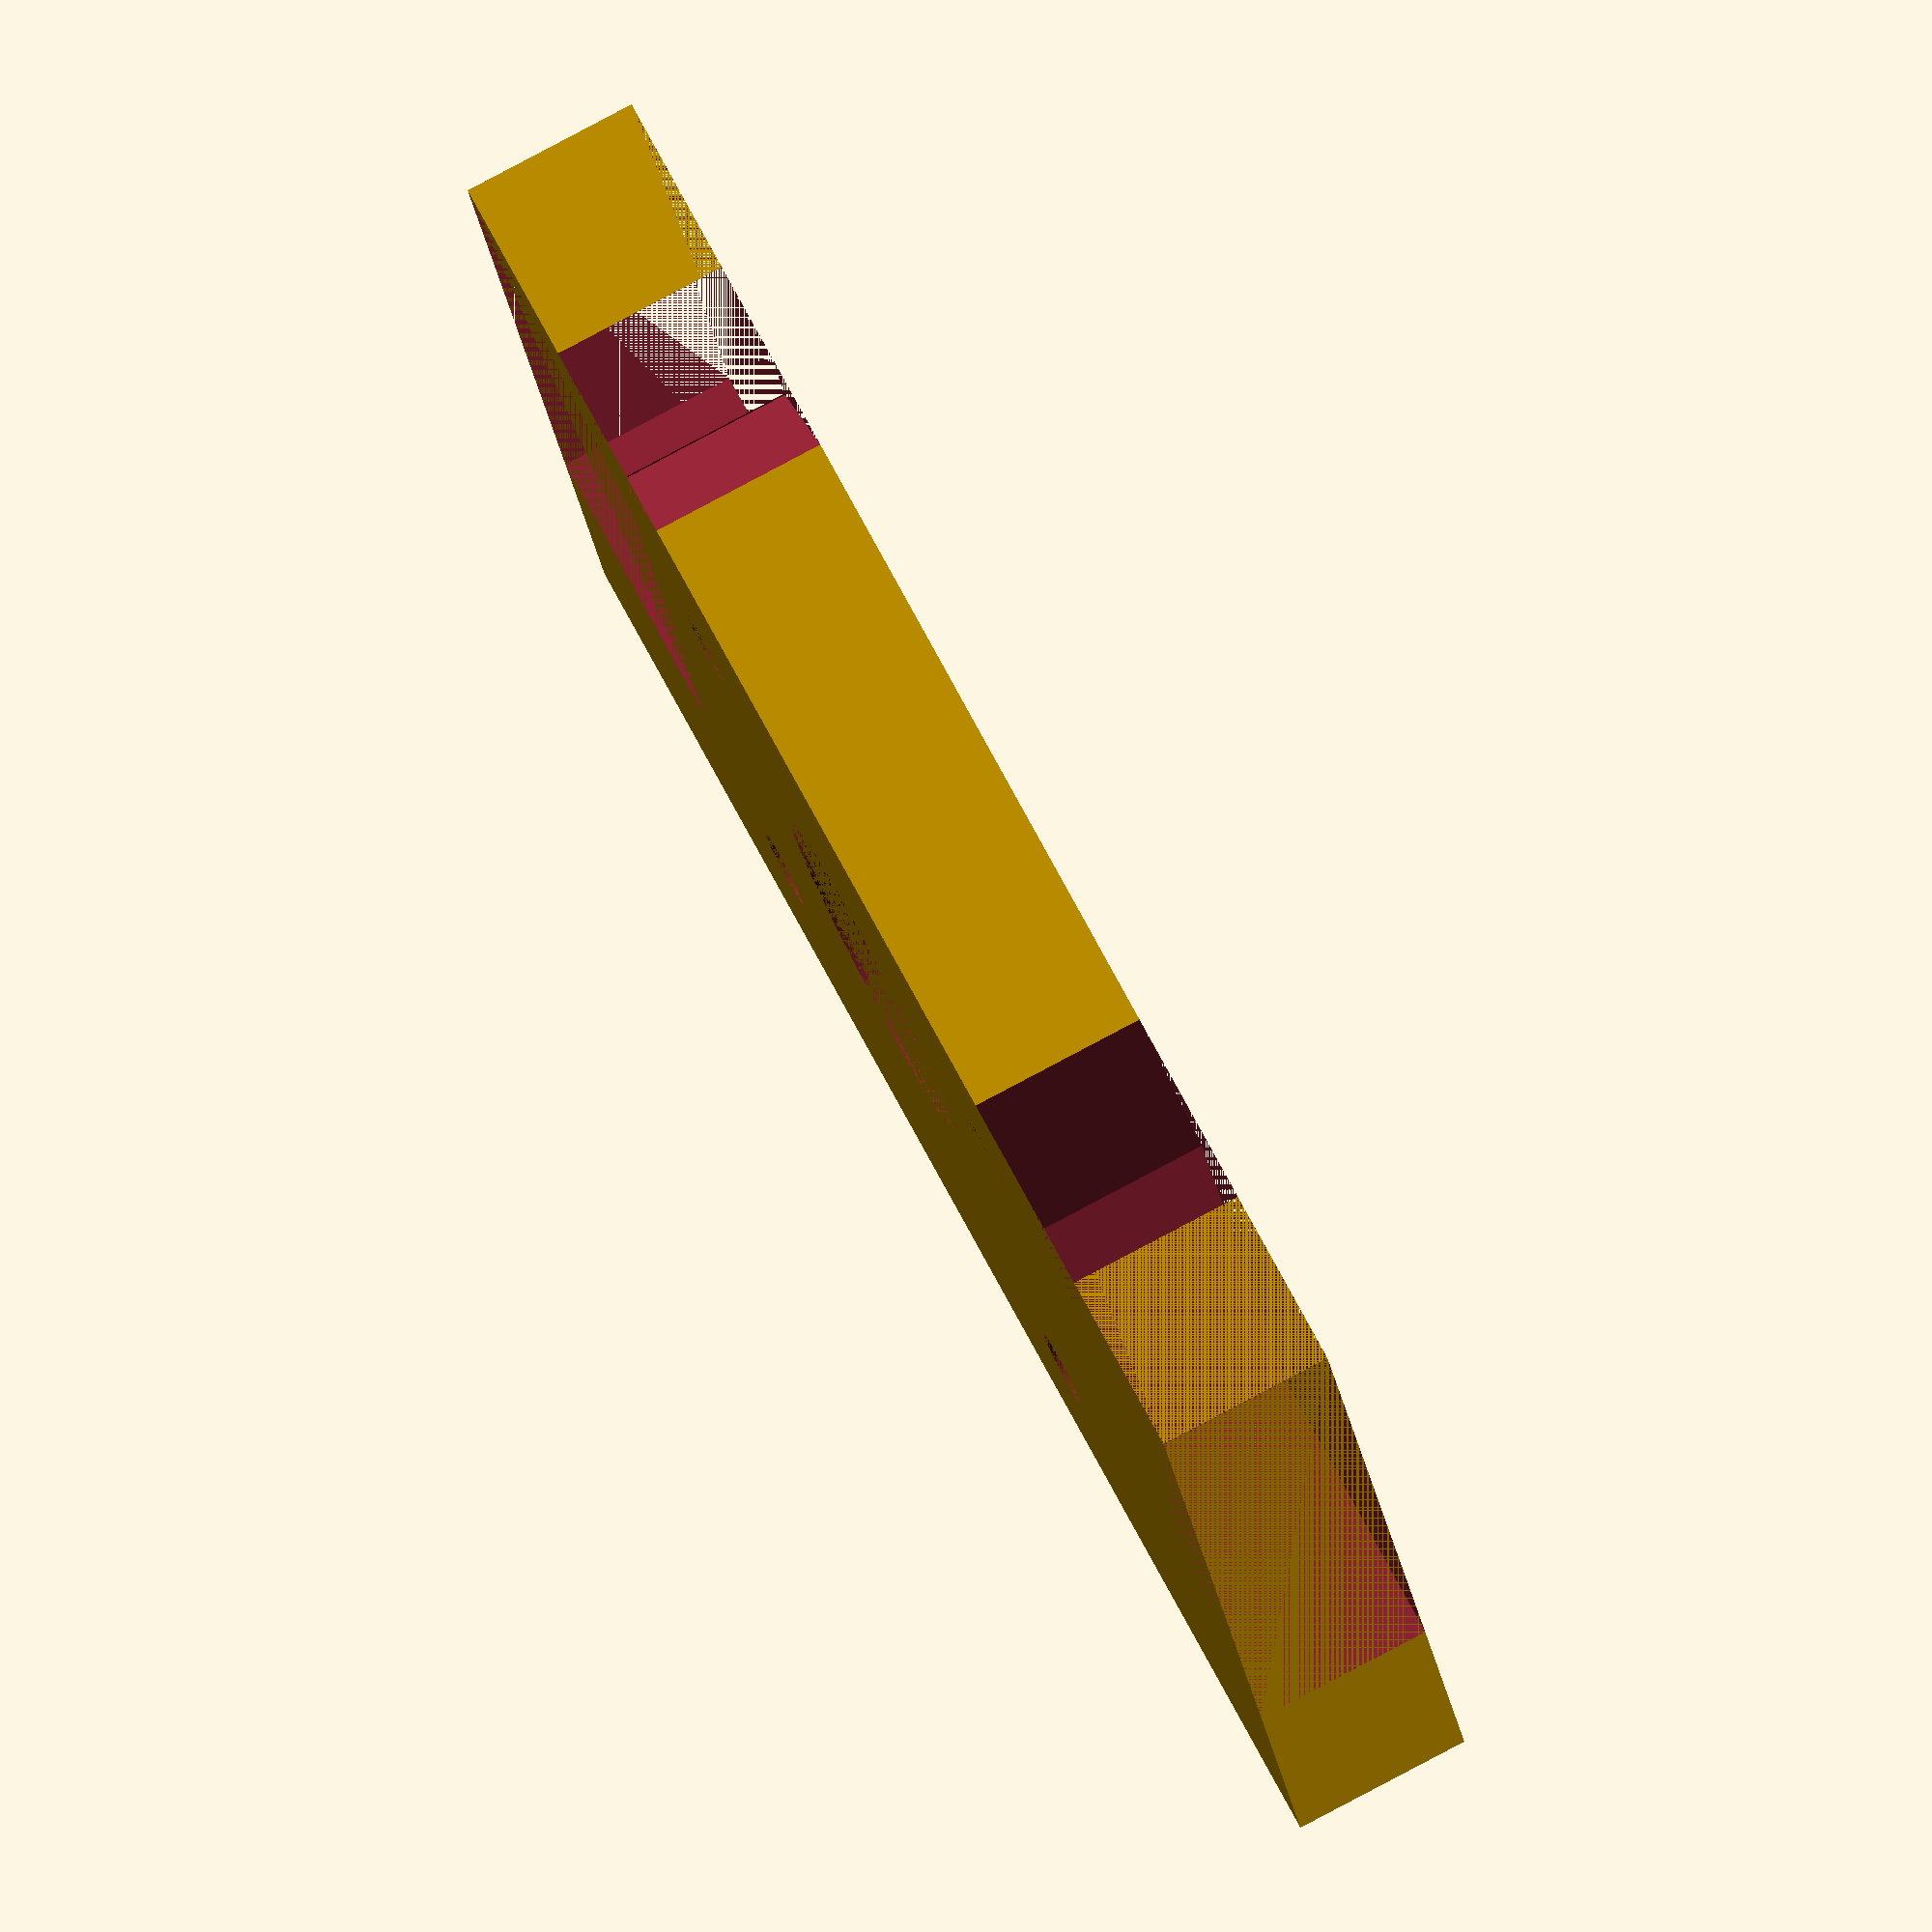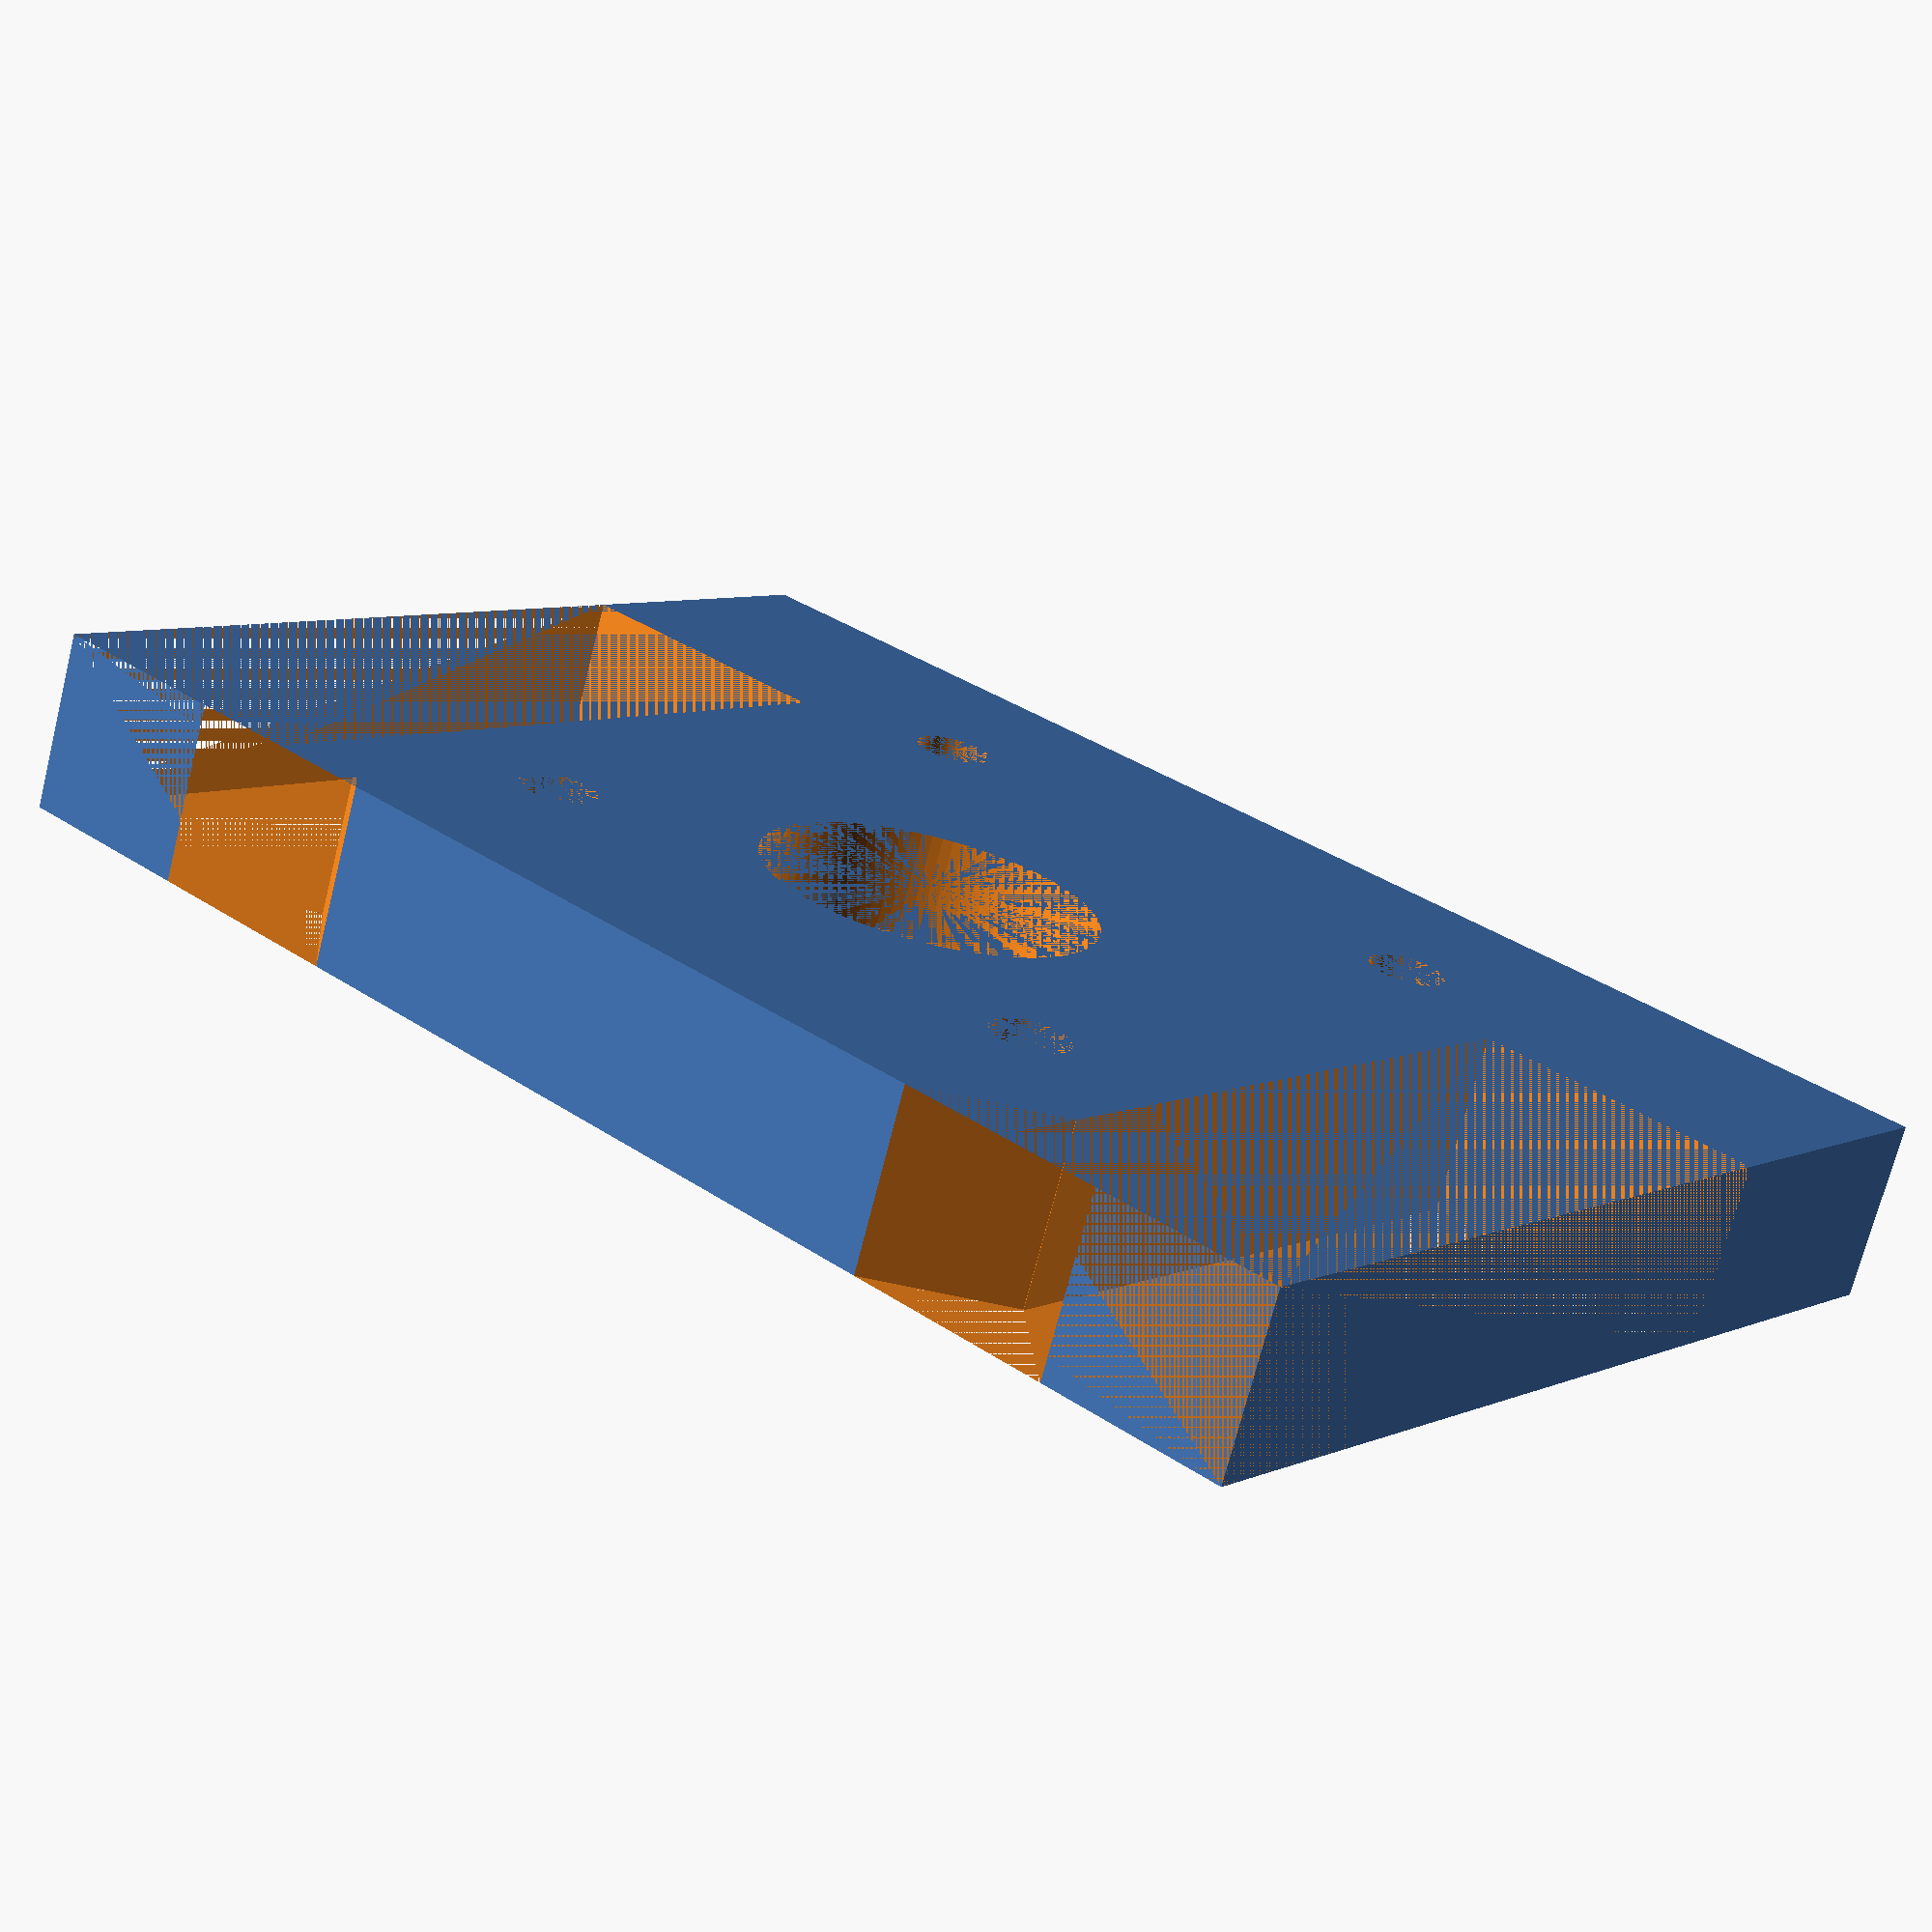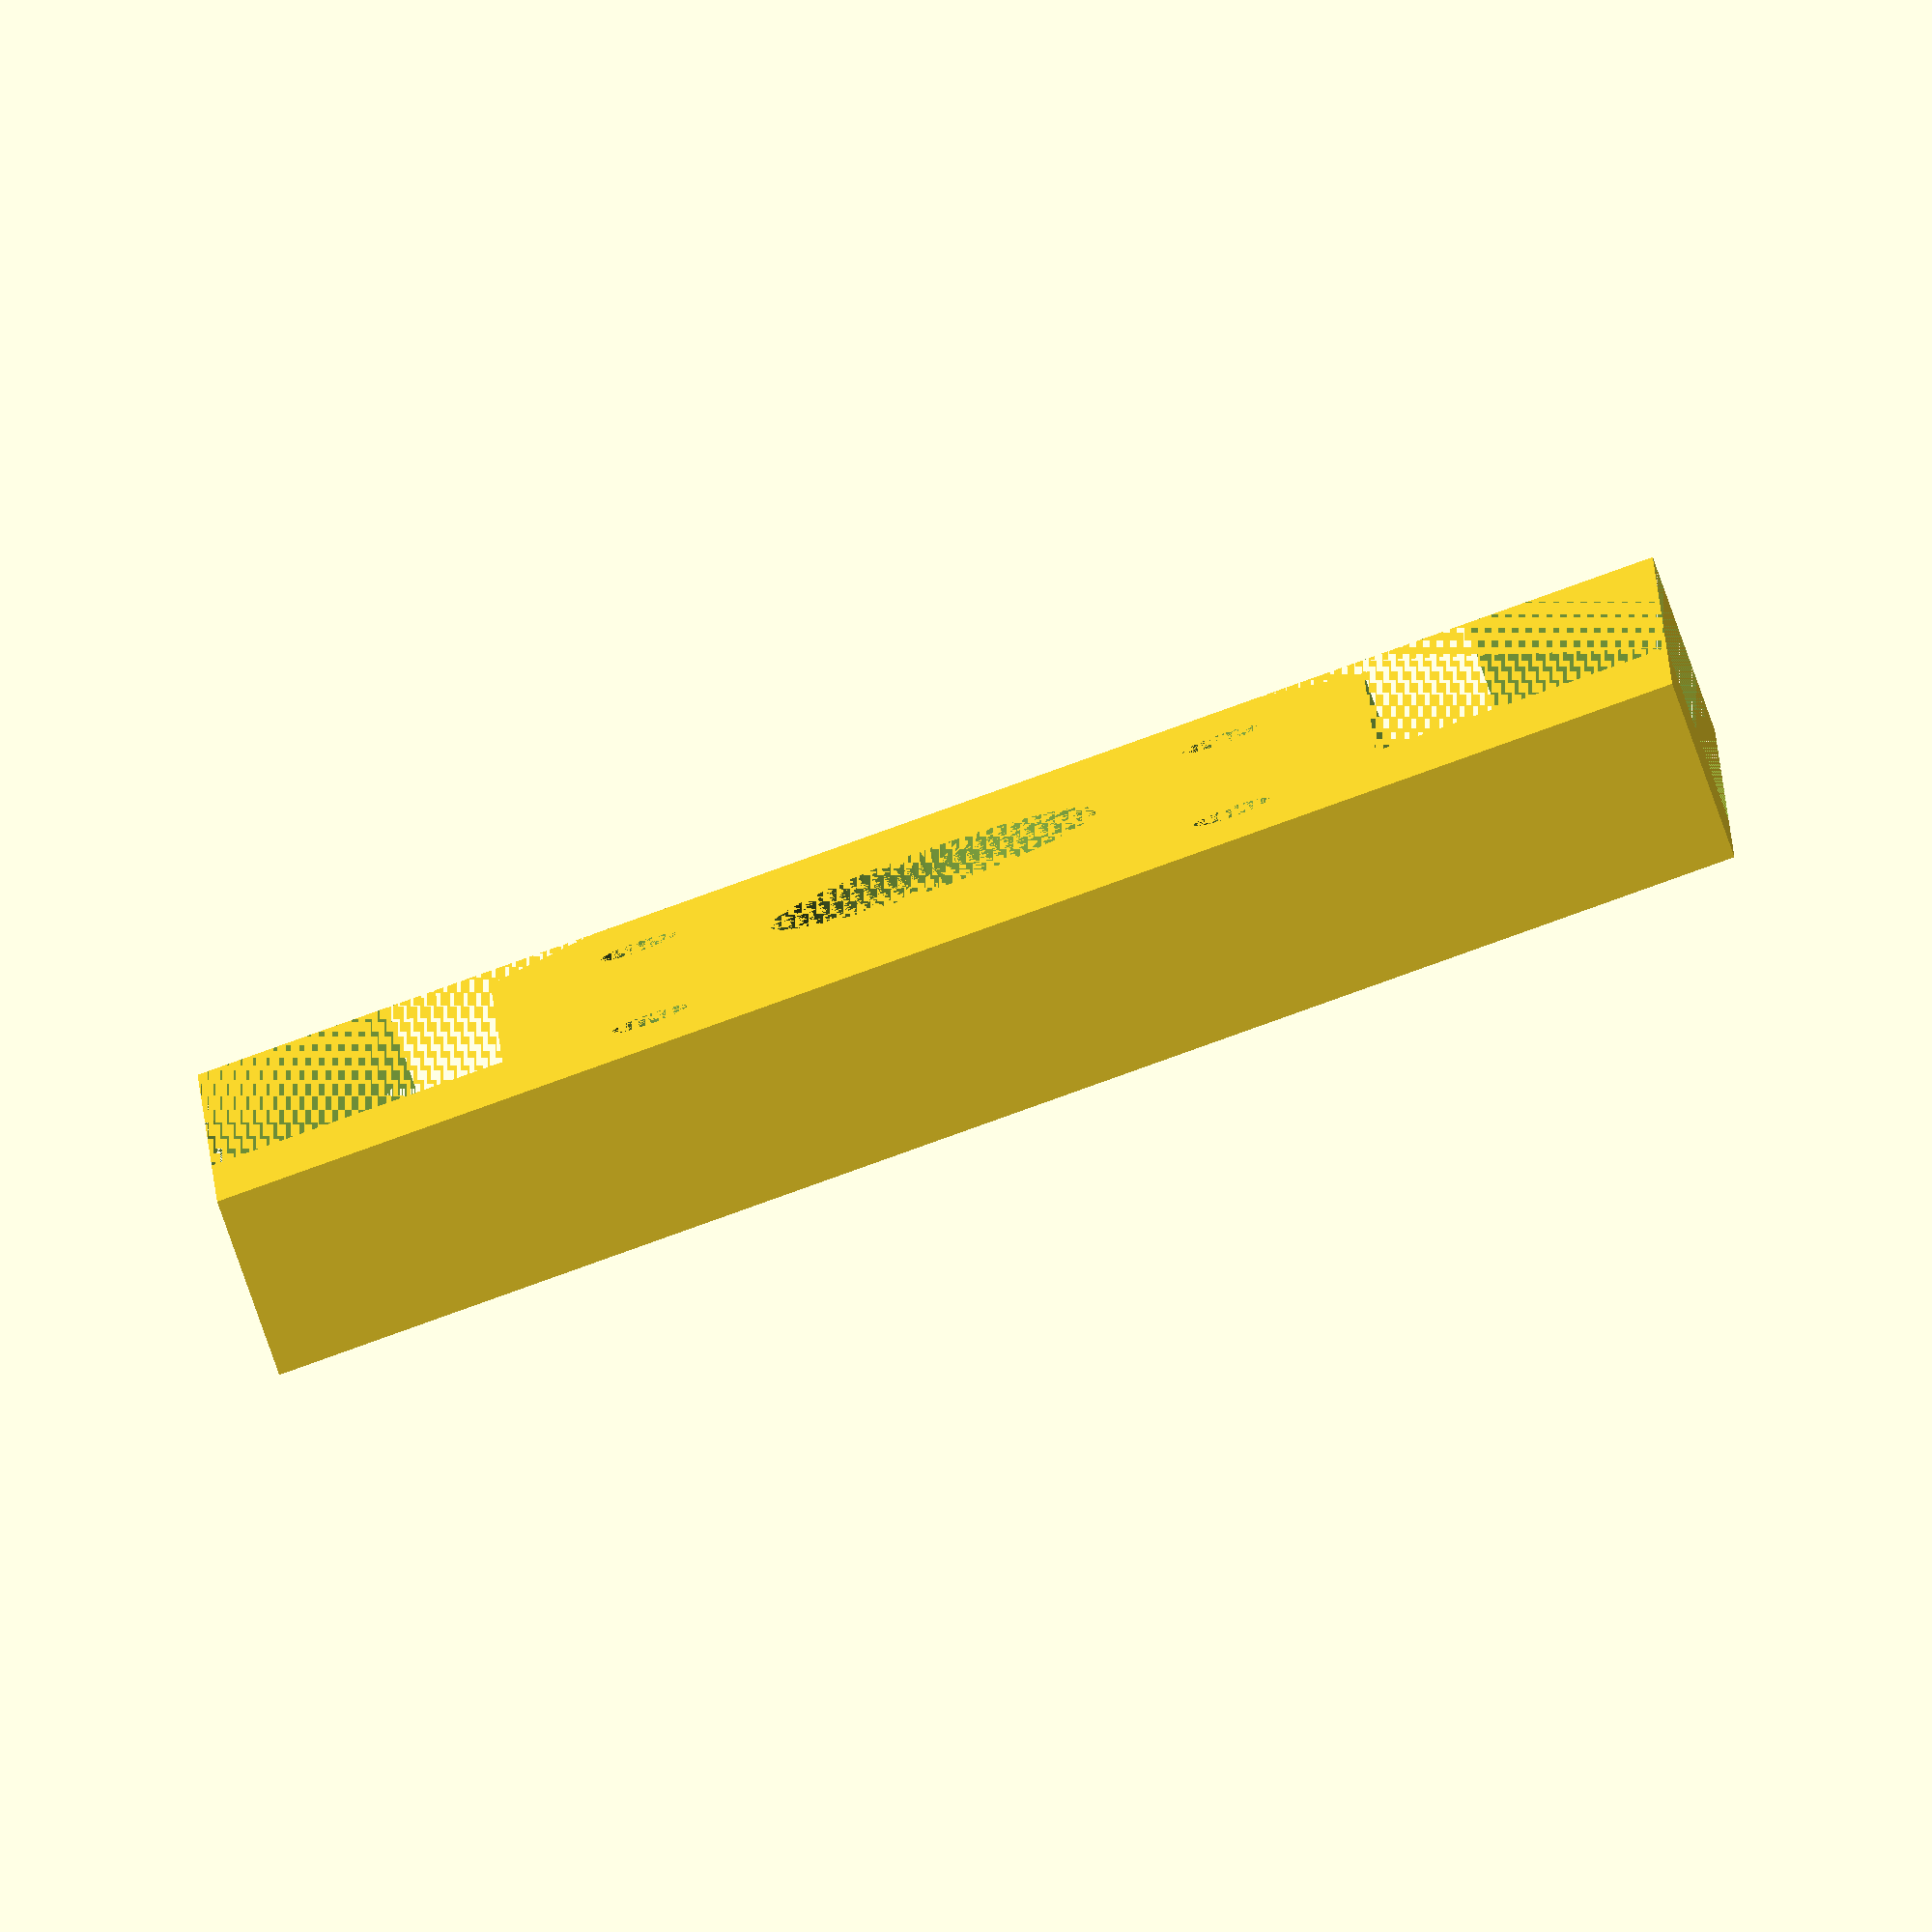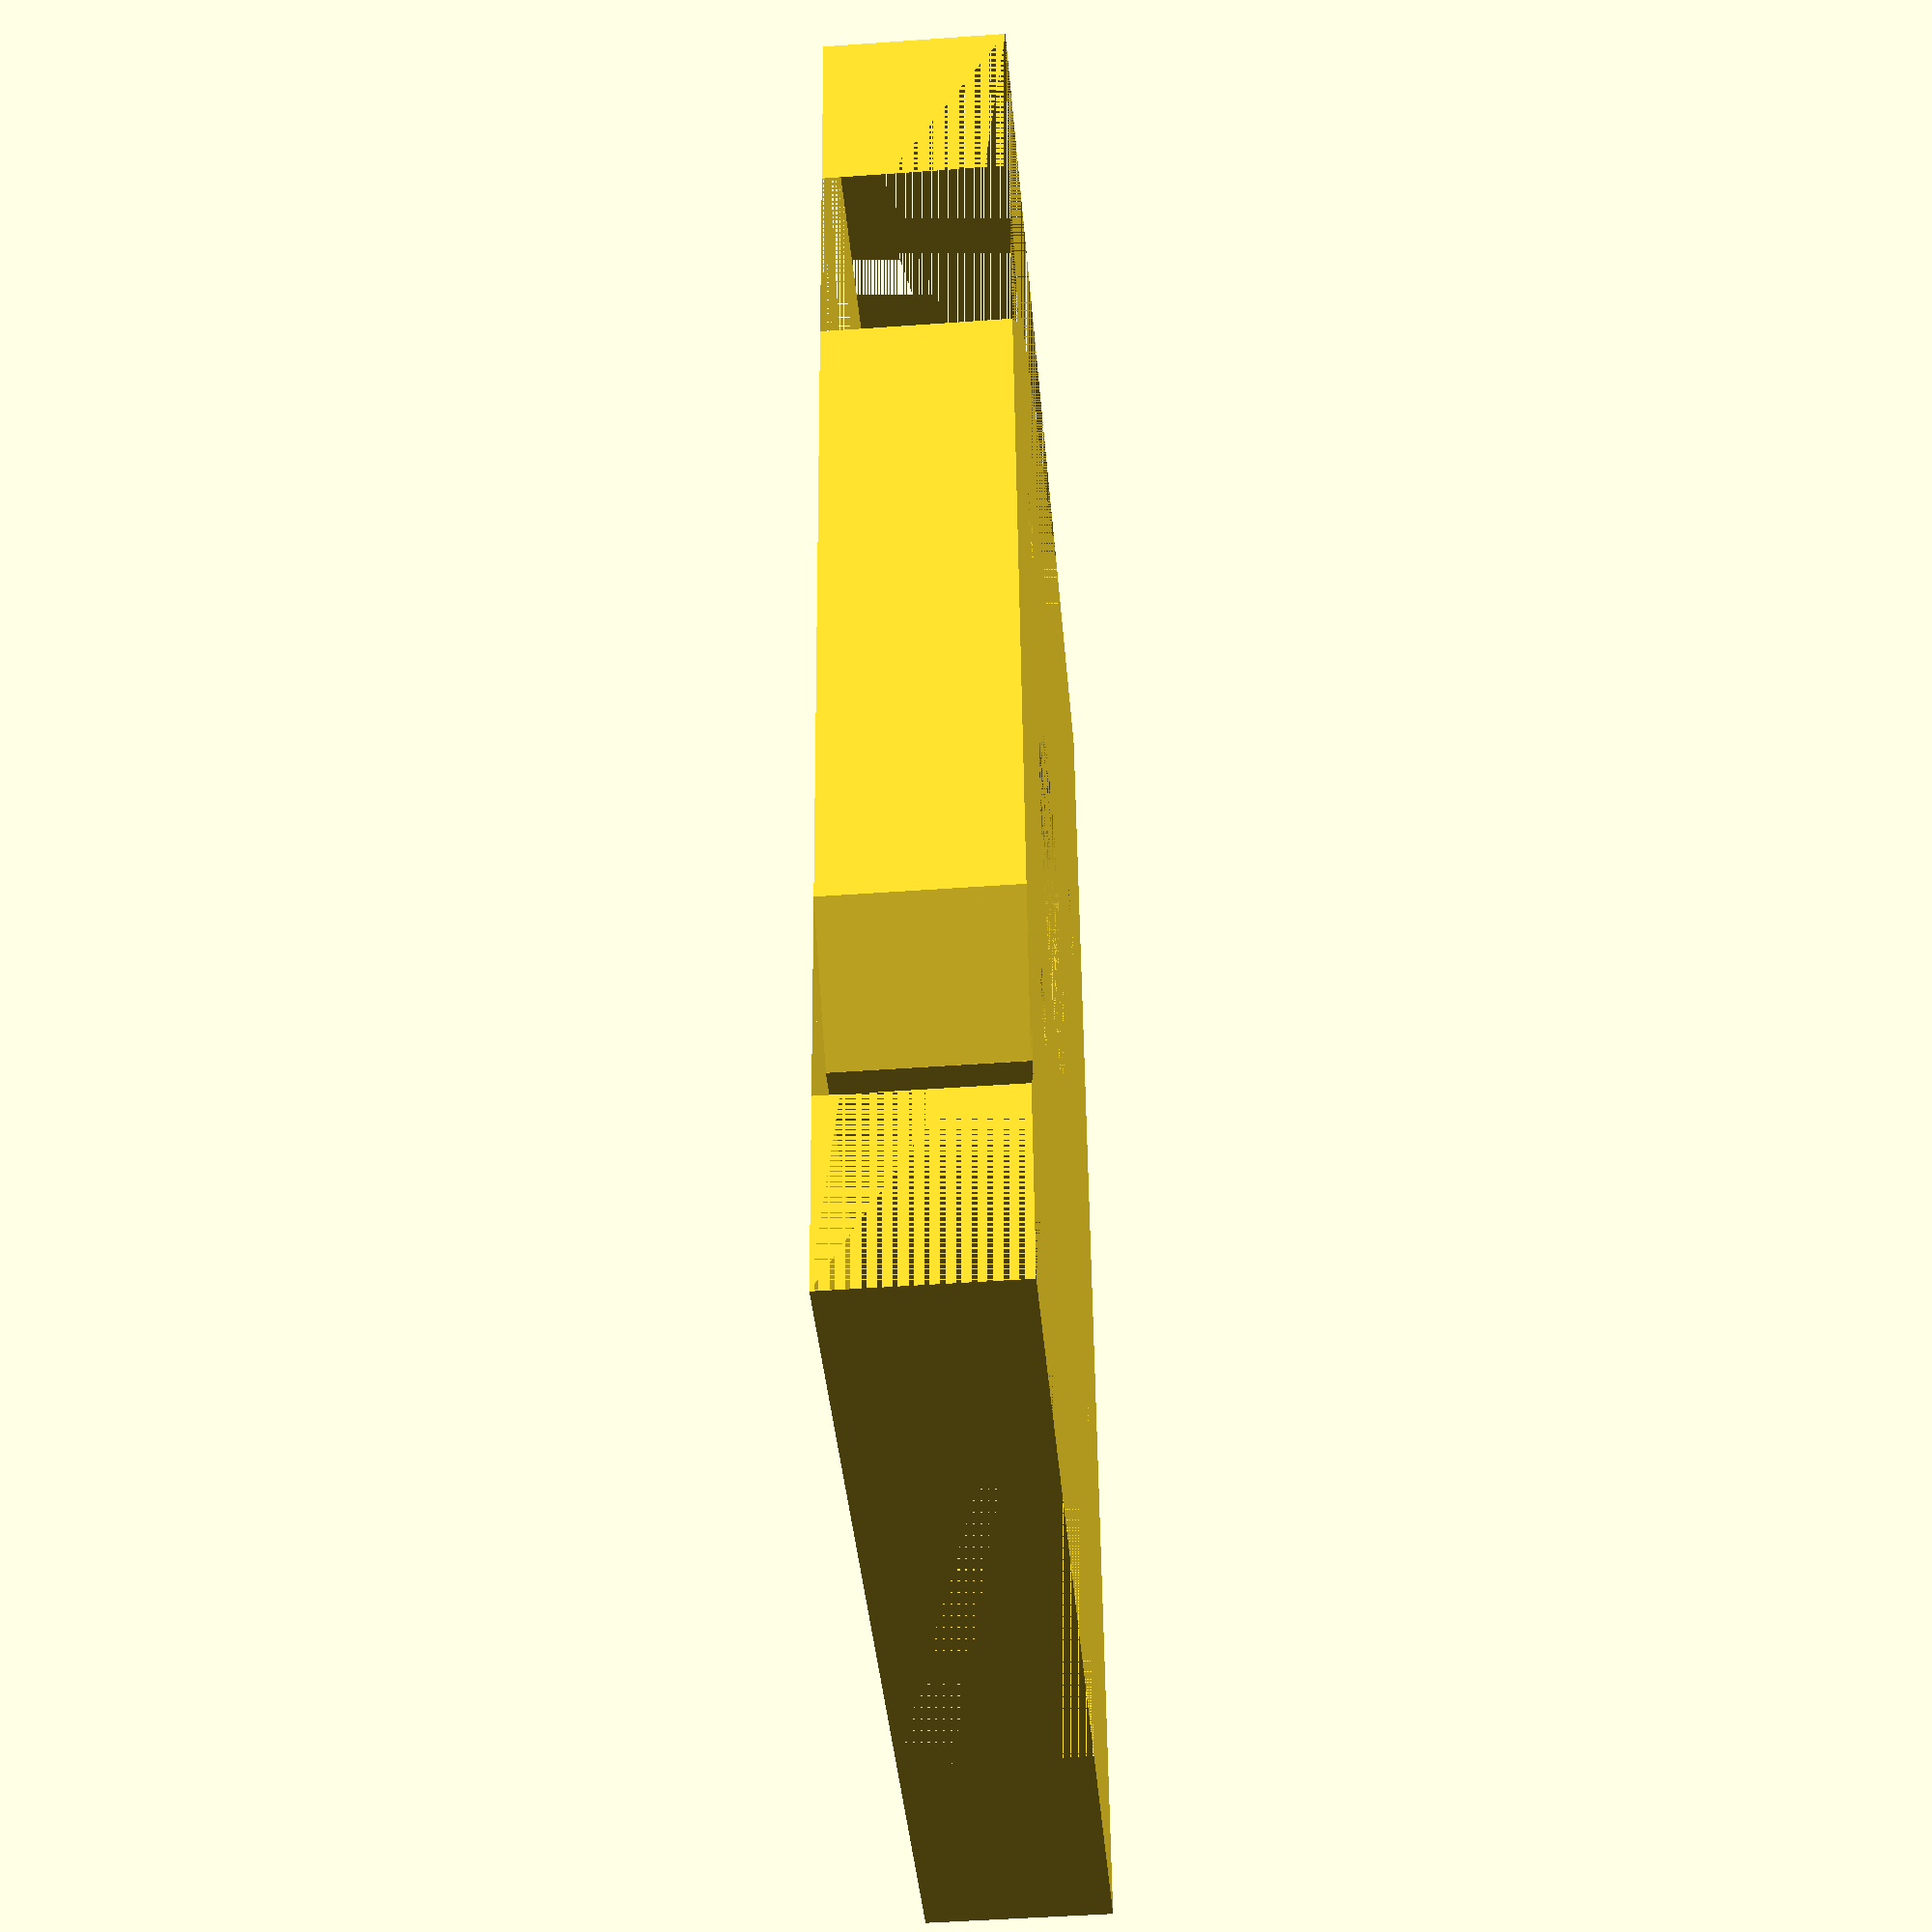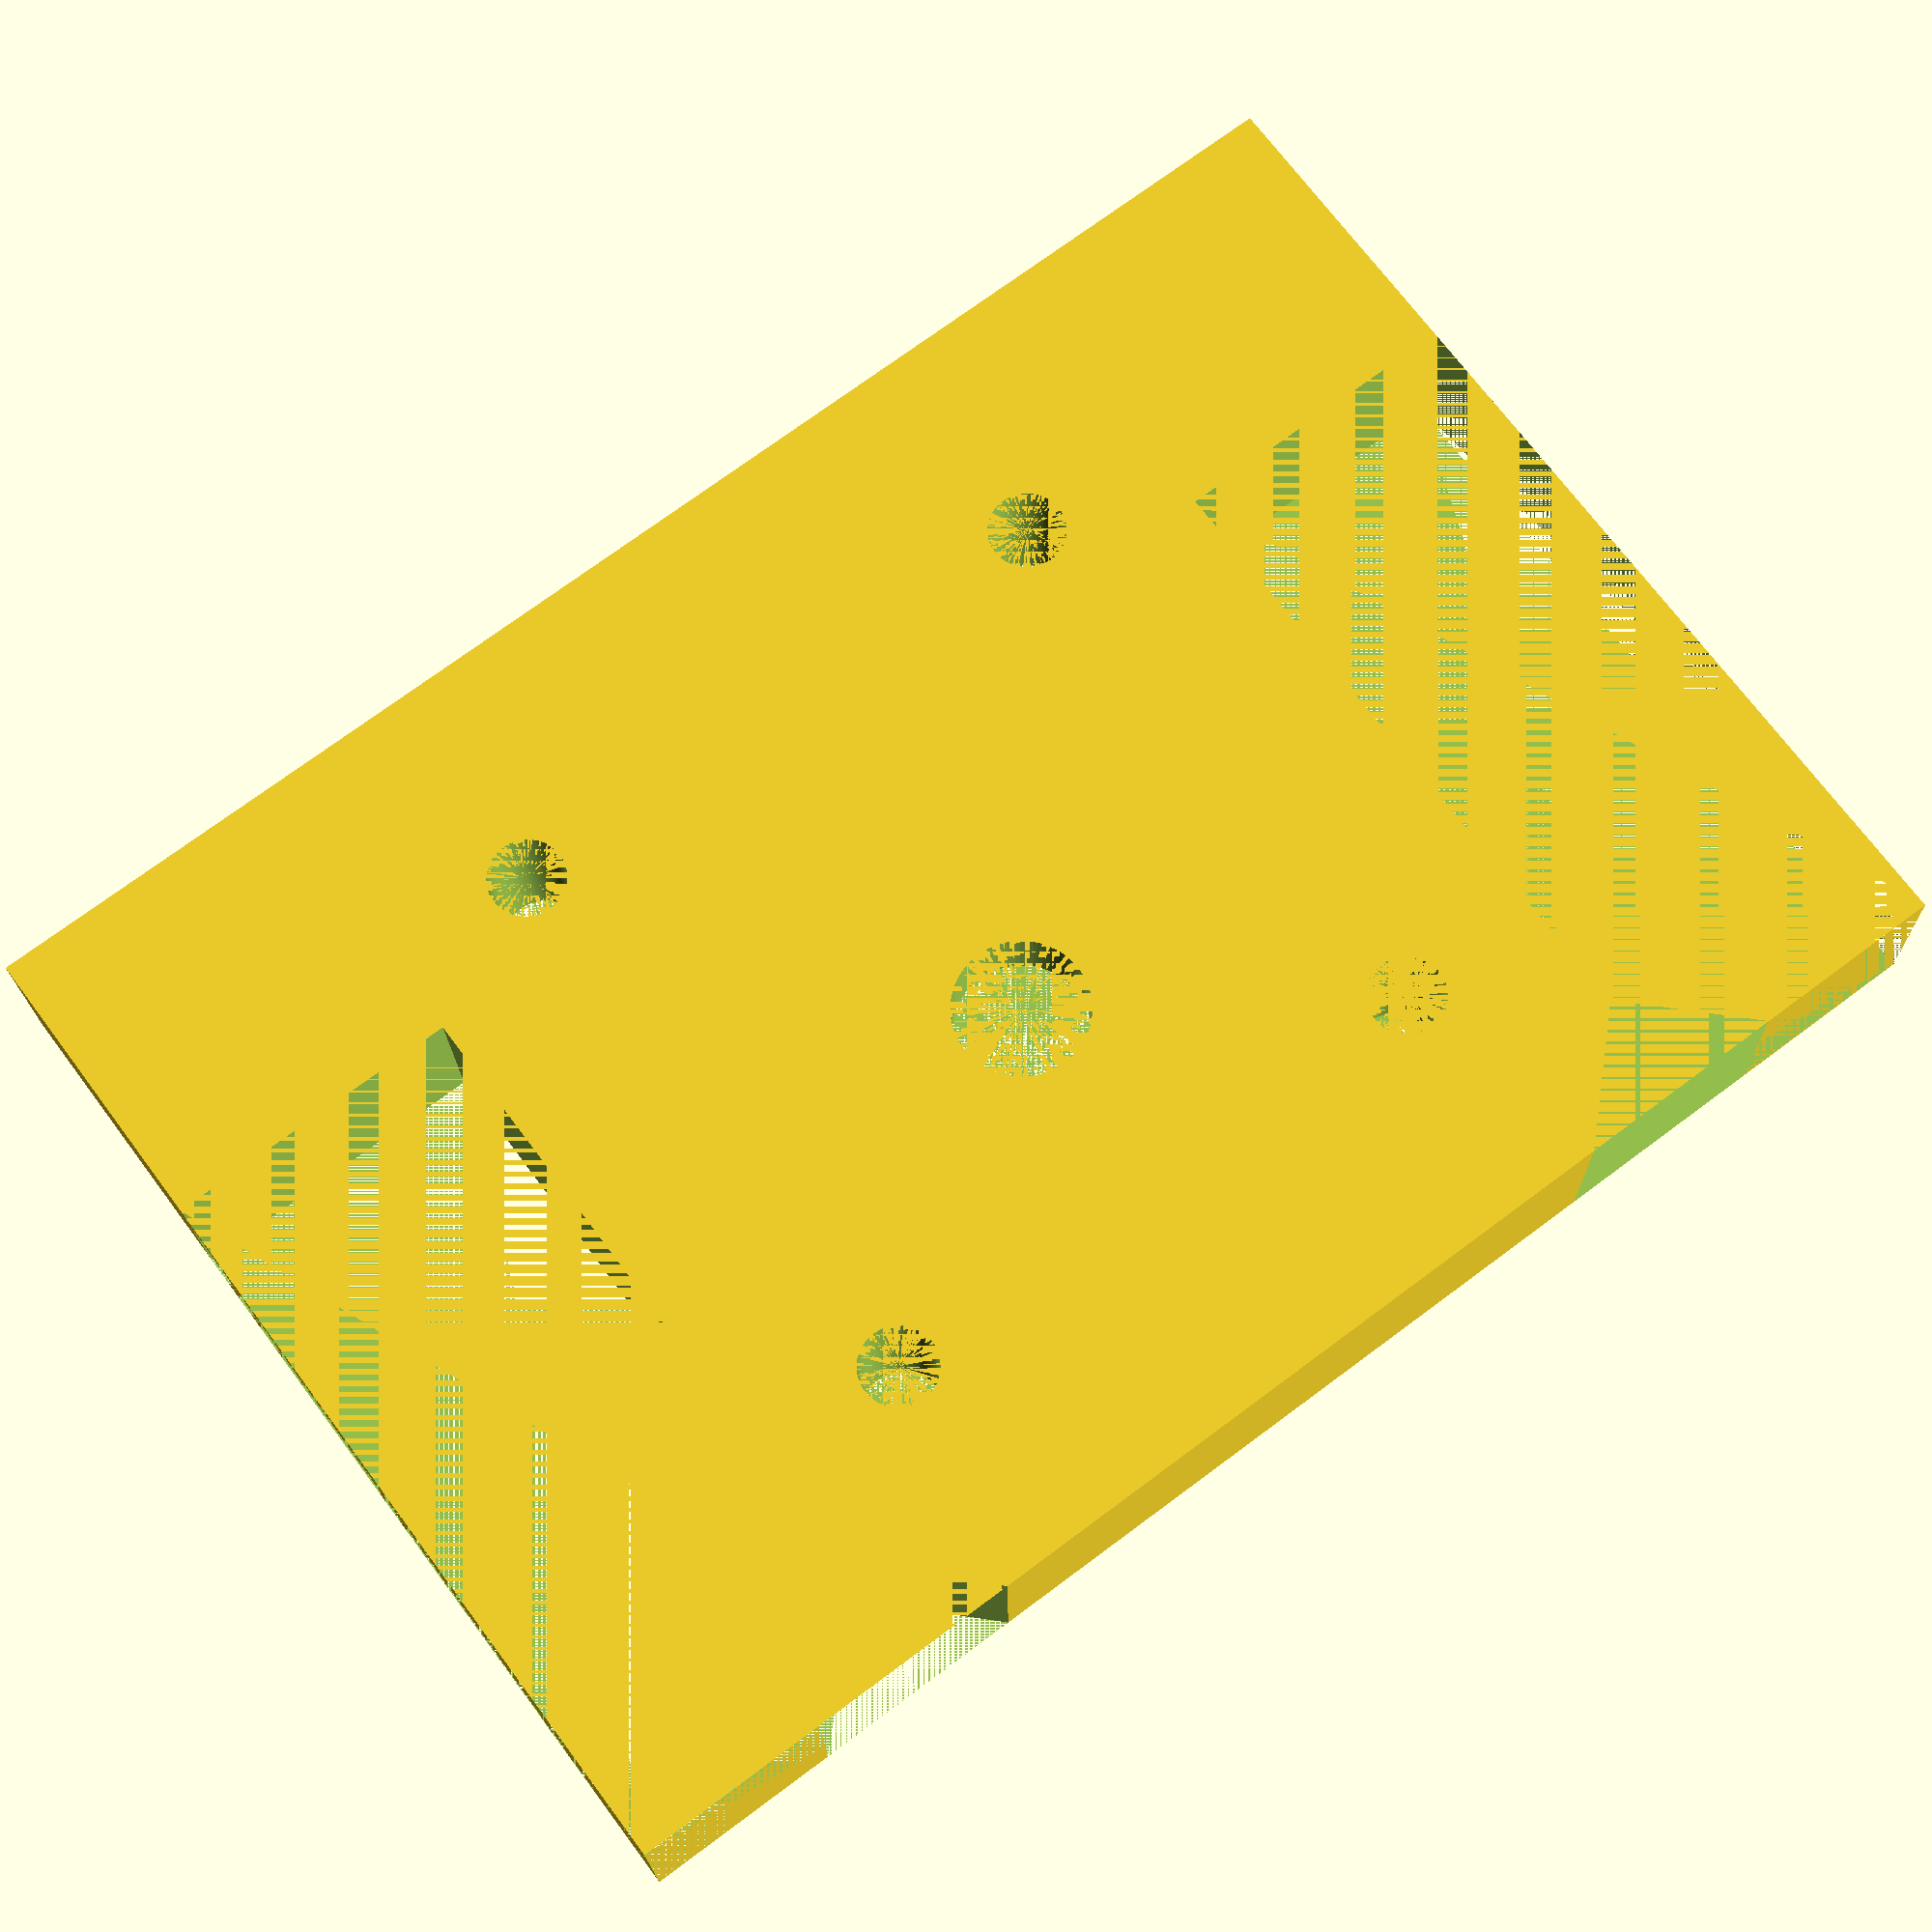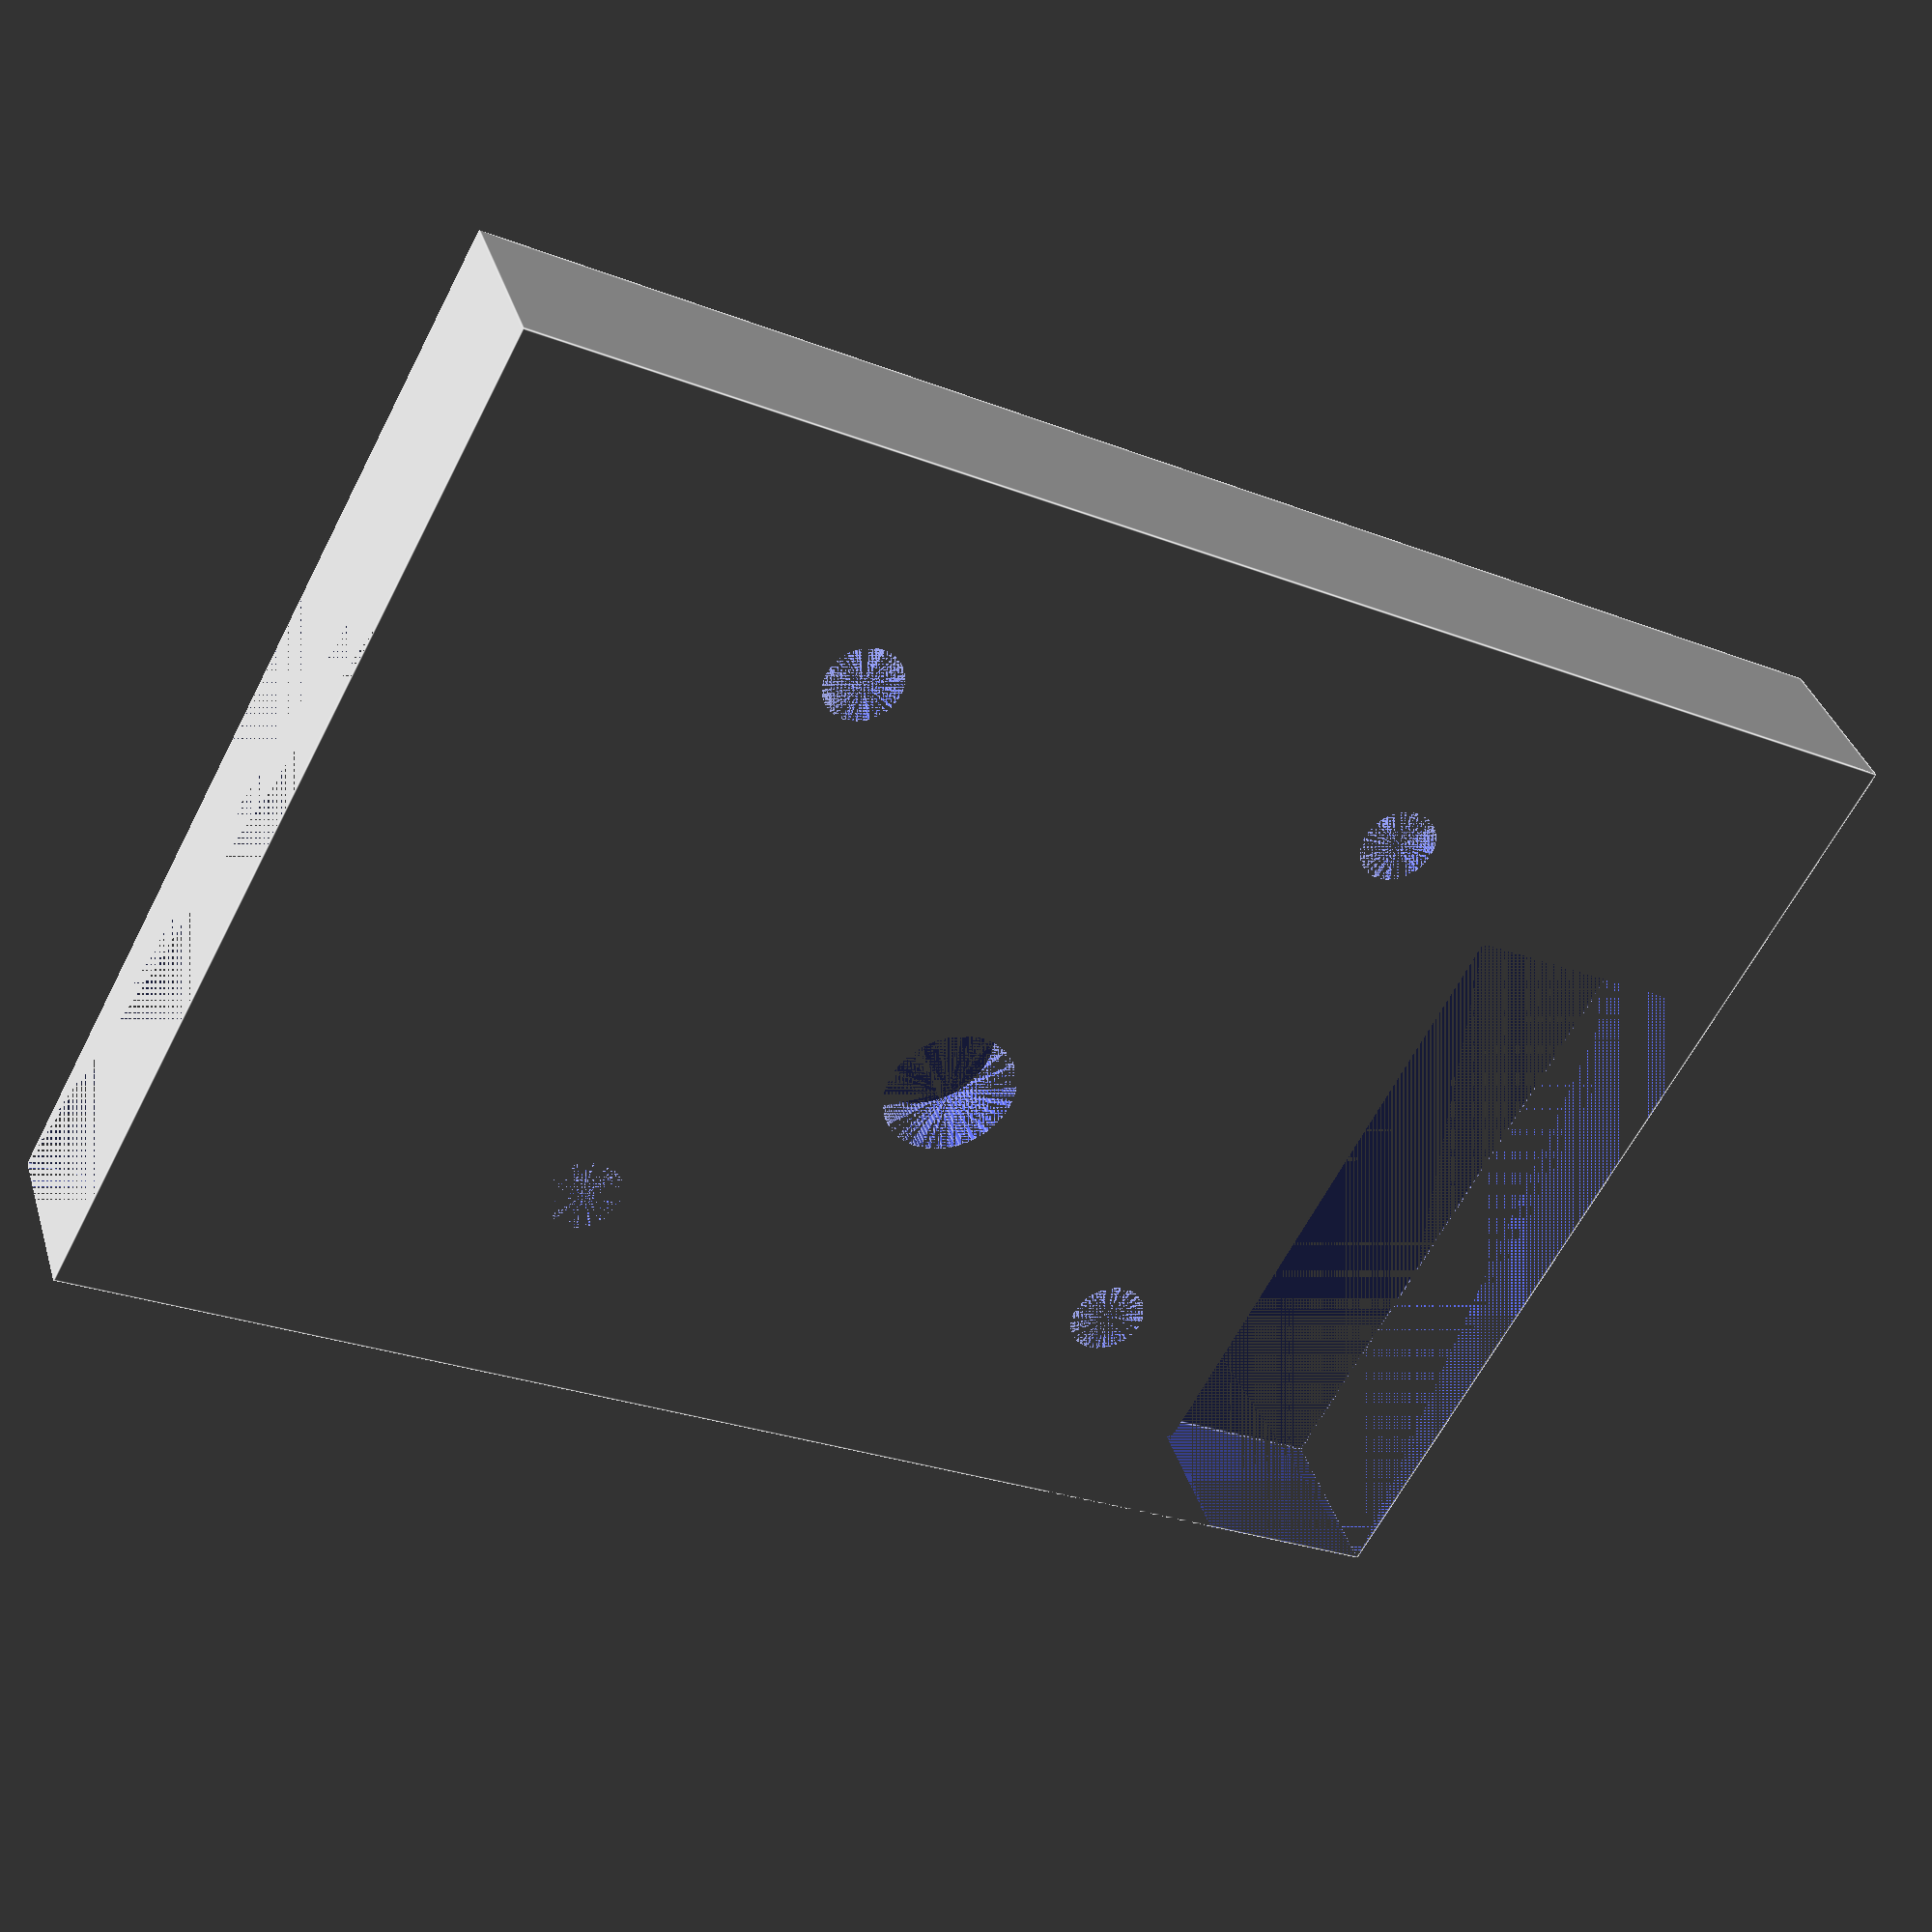
<openscad>
difference(){cube([100,70,12],center);//body
translate([0,20,0])cube([20,50,12]);//left side
translate([80,20,0])cube([20,50,12]);// right side
translate([13,70,0])rotate([0,0,-45])cube([10,10,12]);//left chamfer
translate([73,70,0])rotate([0,0,-45])cube([10,10,12]);//right chamfer
translate([50,41,0])cylinder(h=12,d=9,$fn=100);//shaft hole
translate([50,41,5])cylinder(h=7,d=11.2*2,$fn=100);//bearing pocket
translate([30,15,0])cylinder(h=12,d=2.6*2,$fn=100);//screw hole bottom left 
translate([30,55,0])cylinder(h=12,d=2.6*2,$fn=100);//screw hole top left 
translate([70,15,0])cylinder(h=12,d=2.6*2,$fn=100);//screw hole bottom righ 
translate([70,55,0])cylinder(h=12,d=2.6*2,$fn=100);//screw hole top righ   
    }
</openscad>
<views>
elev=277.0 azim=344.3 roll=62.1 proj=o view=wireframe
elev=251.3 azim=40.1 roll=194.2 proj=p view=solid
elev=262.9 azim=178.9 roll=160.4 proj=o view=solid
elev=226.9 azim=82.2 roll=265.3 proj=p view=solid
elev=198.2 azim=36.7 roll=359.2 proj=p view=solid
elev=143.3 azim=331.8 roll=16.4 proj=p view=edges
</views>
